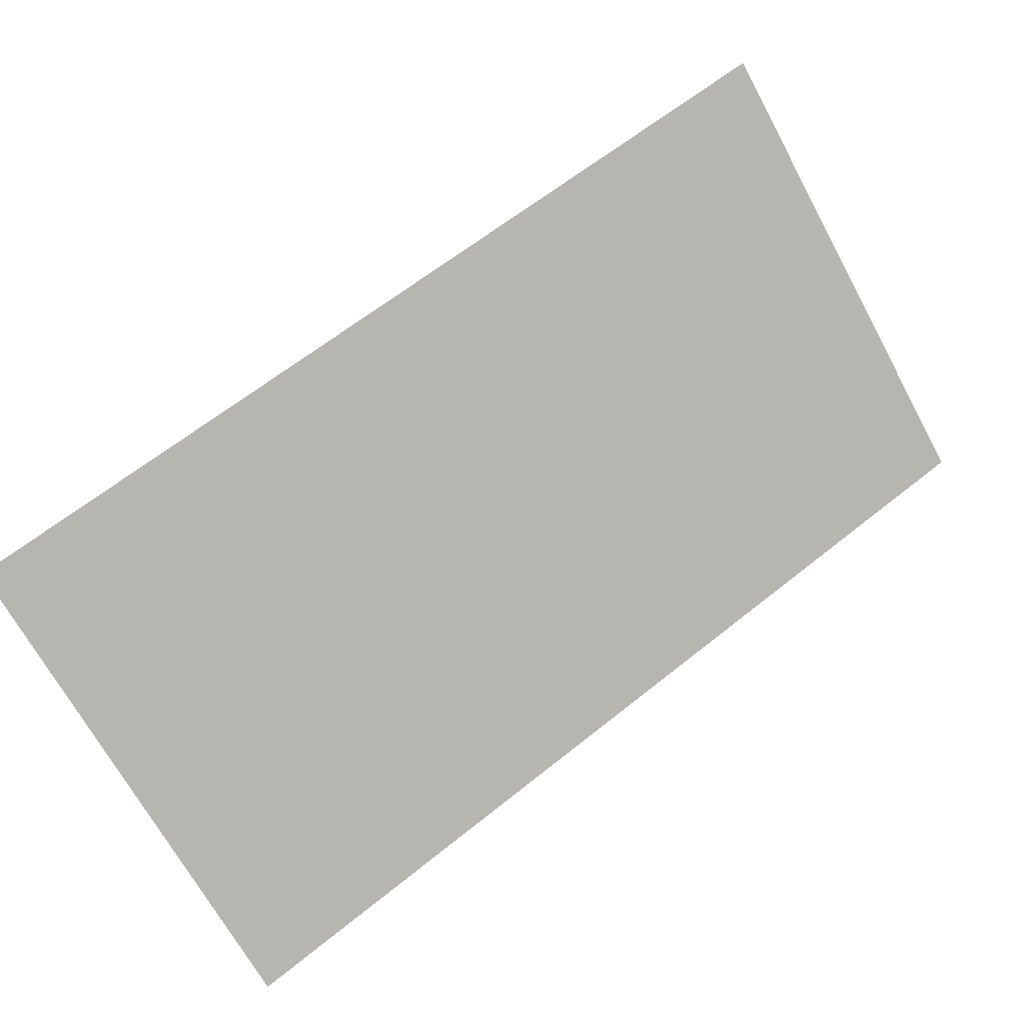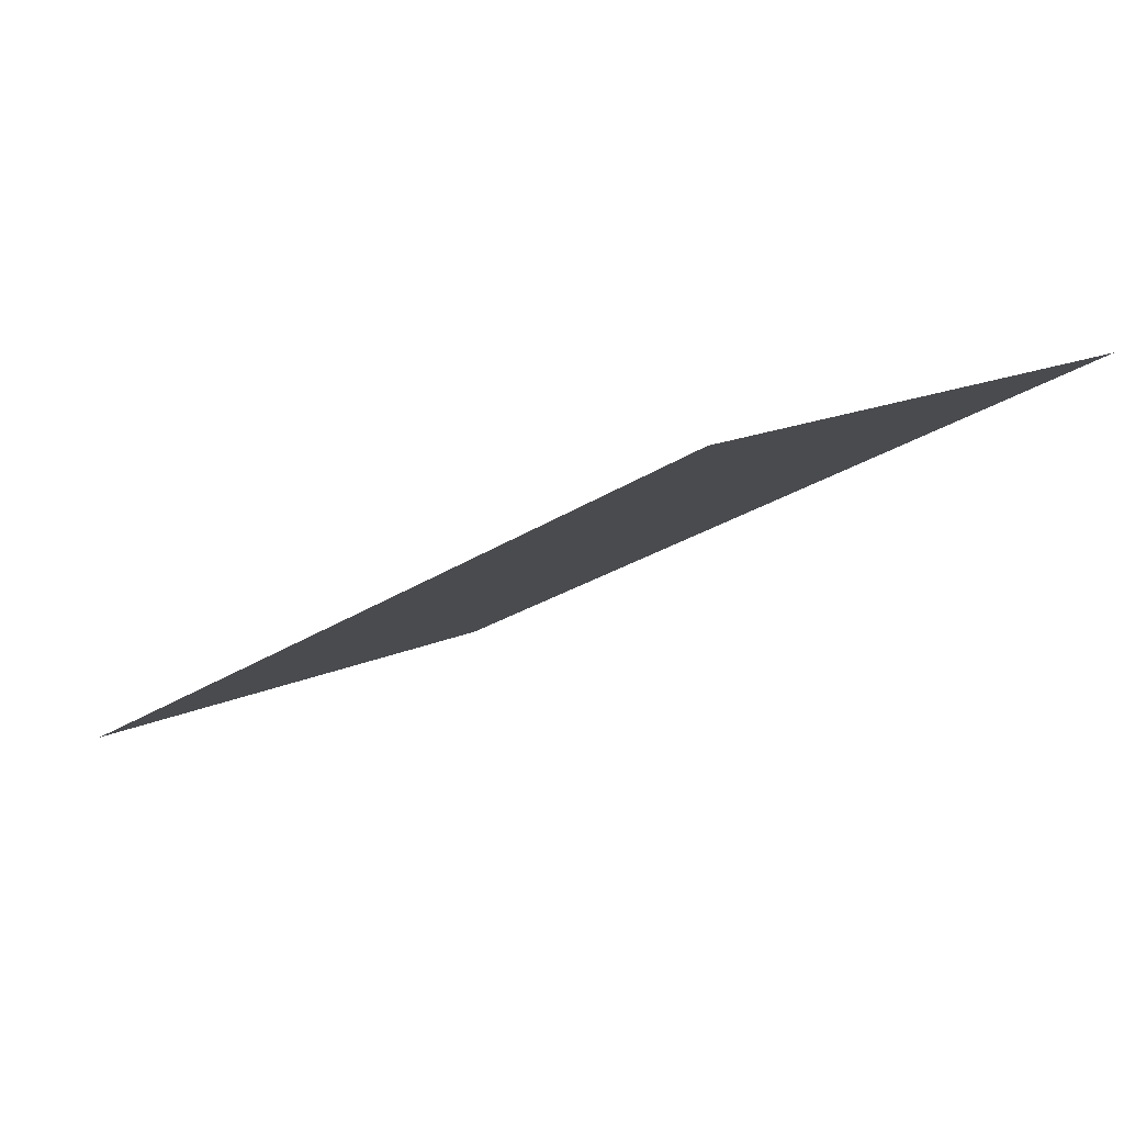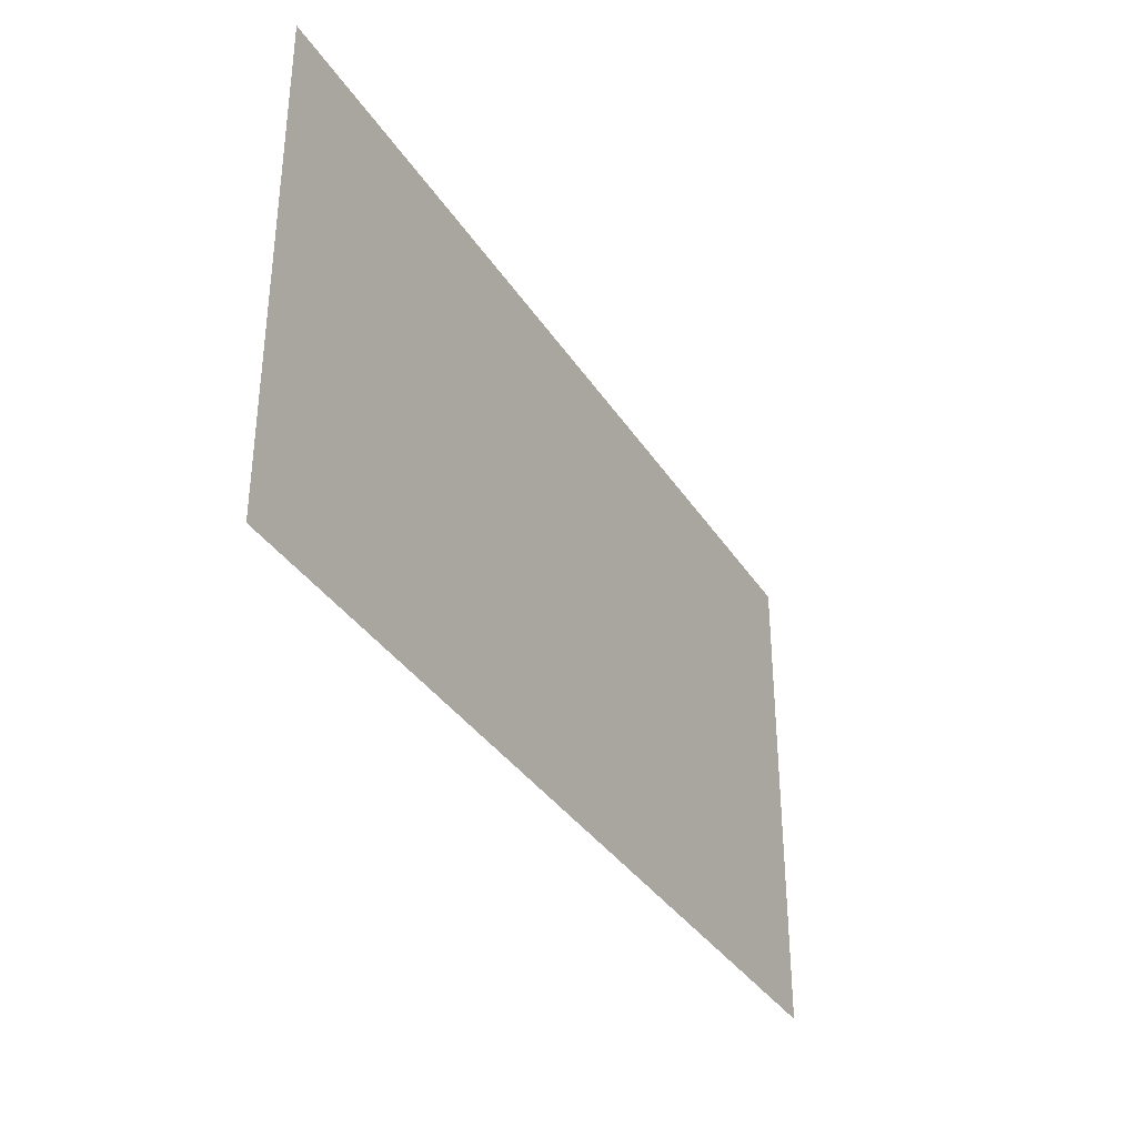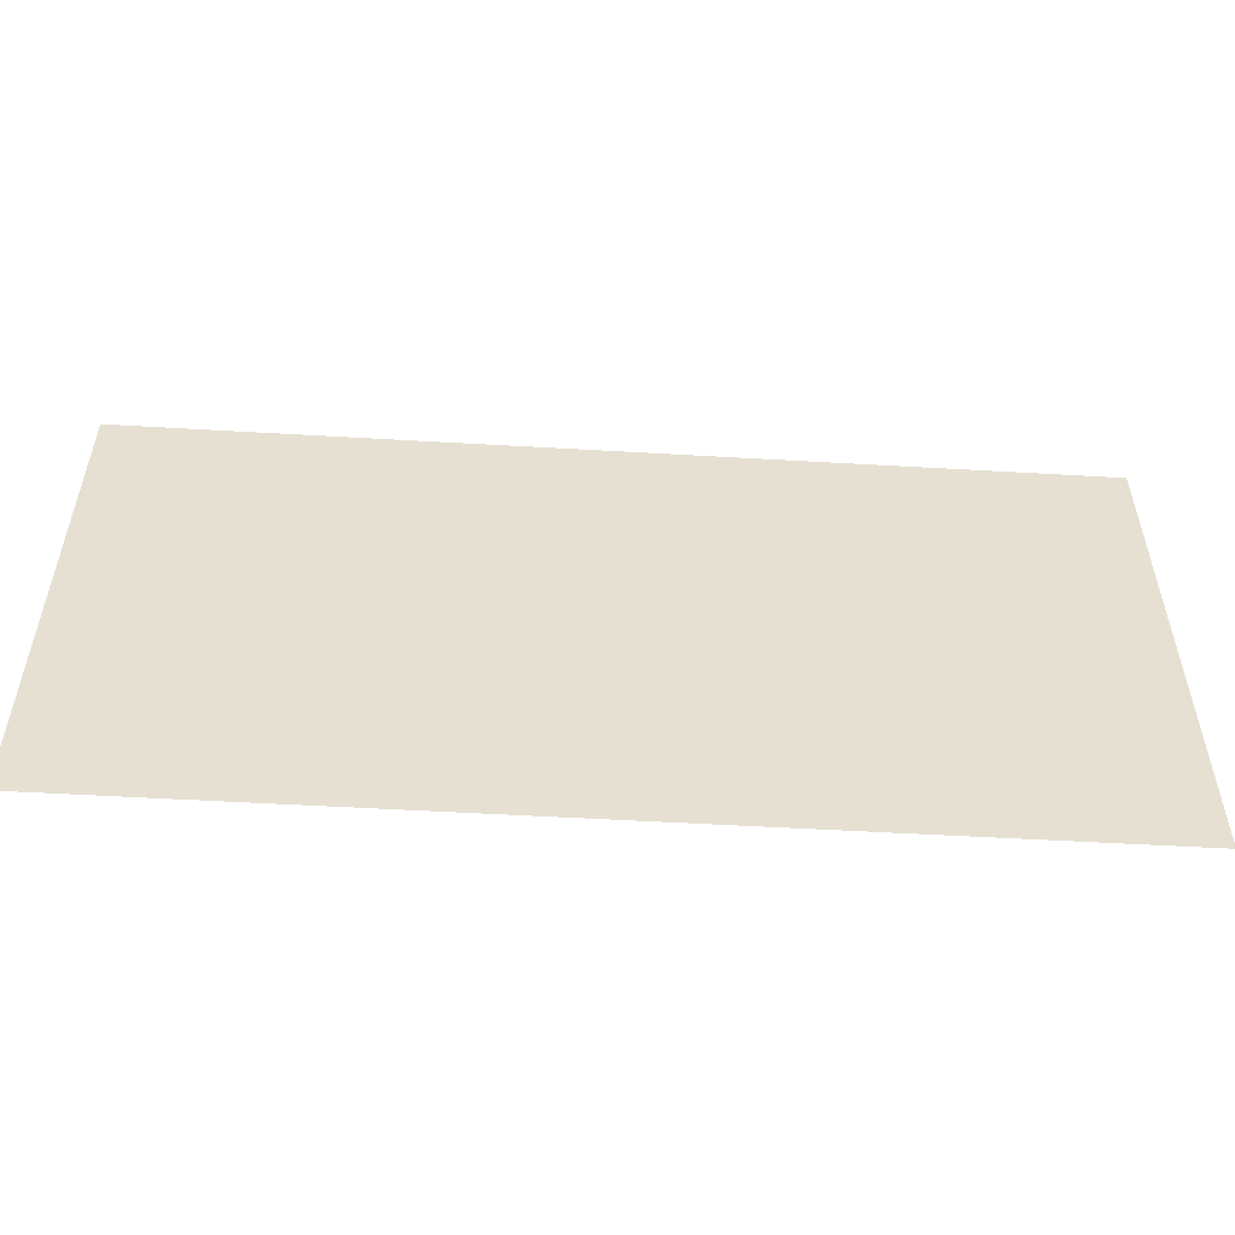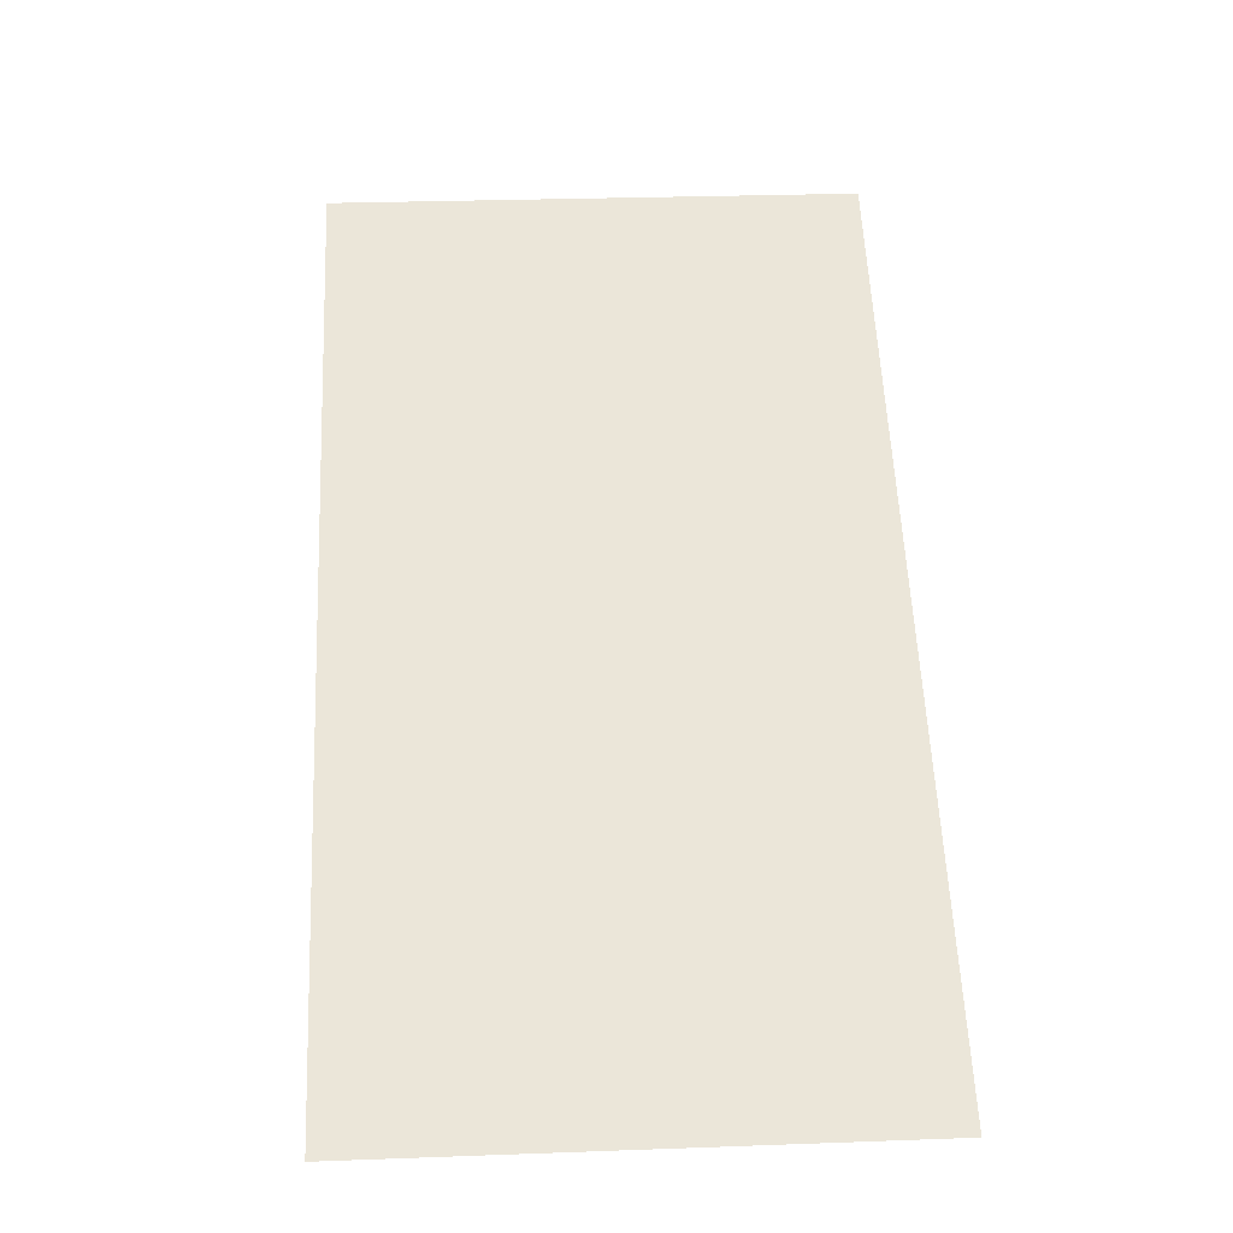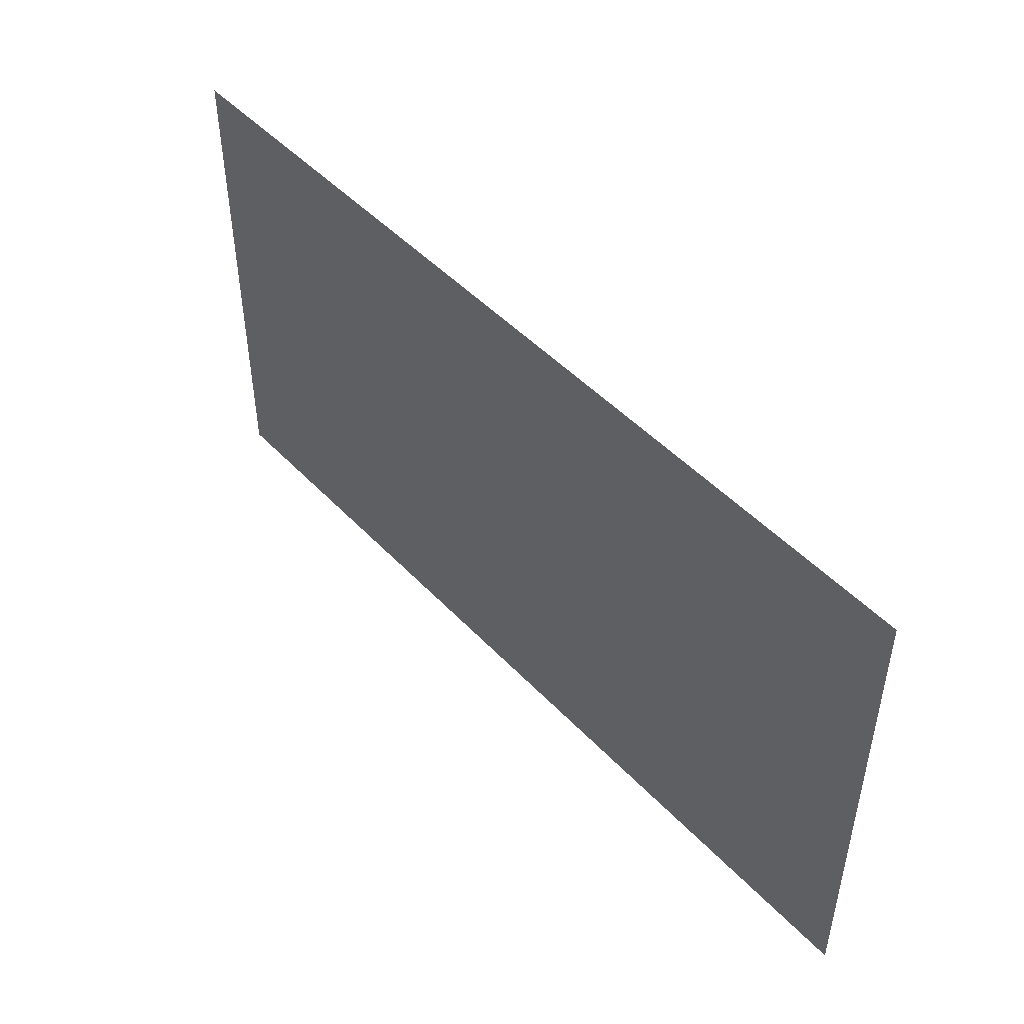
<metadata>
{"format":"obj","ext":"obj","renderer":"f3d","projection":"perspective","resolution":1024,"background":"white","views":[{"elev":-69.2,"azim":28.6,"up":"+Z"},{"elev":16.1,"azim":46.5,"up":"+Z"},{"elev":-35.2,"azim":-89.8,"up":"+Y"},{"elev":-53.1,"azim":148.3,"up":"+Y"},{"elev":29.8,"azim":-93.0,"up":"+Z"},{"elev":47.8,"azim":-158.8,"up":"+Y"}]}
</metadata>
<code>
v 5831 1280 -3.256e+04
v 3264 1280 -3.393e+04
v 3264 -192 -3.393e+04
v 5831 -512 -3.256e+04
v 5831 1280 -3.256e+04
v 3264 -192 -3.393e+04
v 3264 -512 -3.393e+04
v 5831 -512 -3.256e+04
v 3264 -192 -3.393e+04
v 3264 -512 -3.393e+04
v 3264 -192 -3.393e+04
v 2896 -192 -3.413e+04
v 2896 -512 -3.413e+04
v 3264 -512 -3.393e+04
v 2896 -192 -3.413e+04
v 3264 1280 -3.393e+04
v 2896 1280 -3.413e+04
v 2896 -192 -3.413e+04
v 3264 -192 -3.393e+04
v 3264 1280 -3.393e+04
v 2896 -192 -3.413e+04
f 1 2 3
f 4 5 6
f 7 8 9
f 10 11 12
f 13 14 15
f 16 17 18
f 19 20 21

</code>
